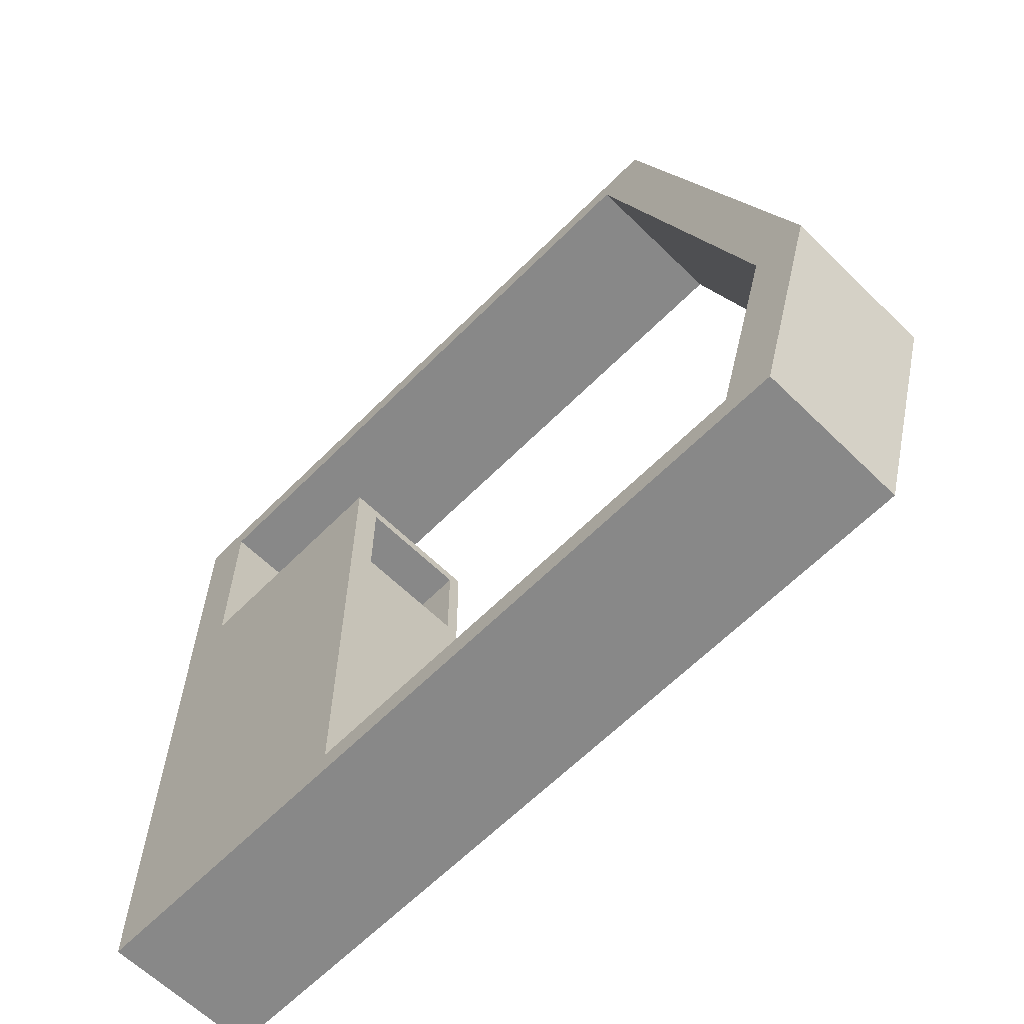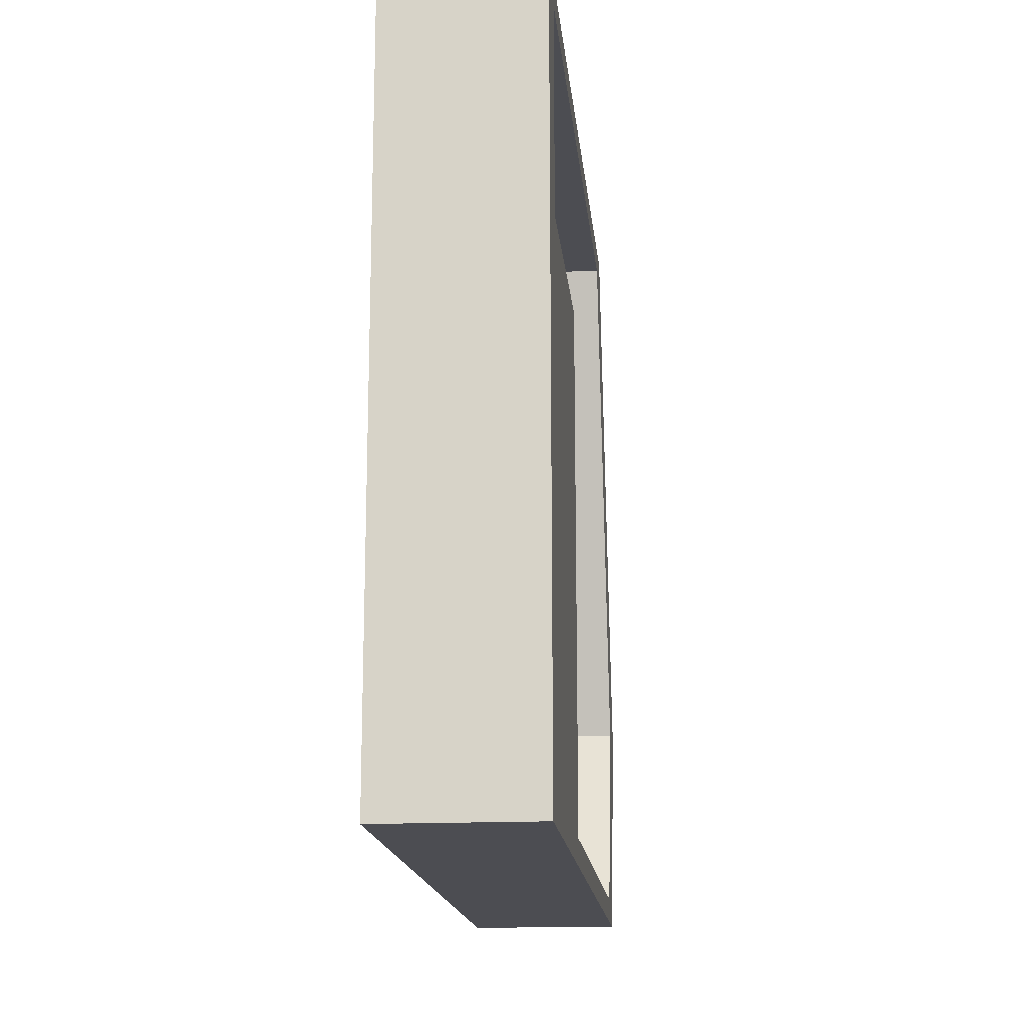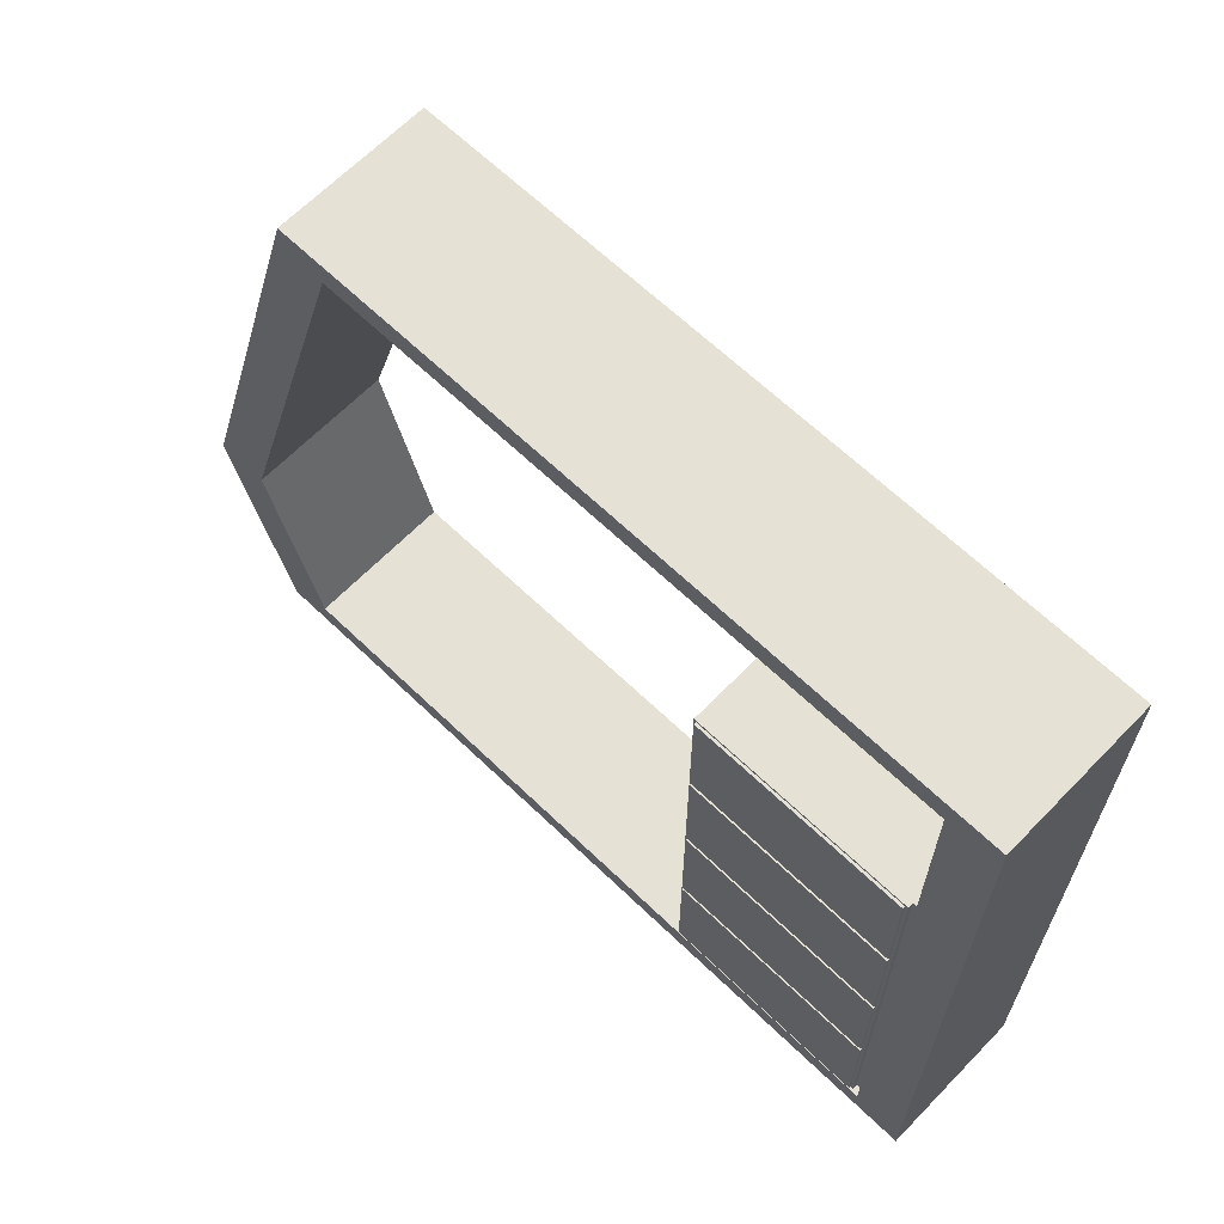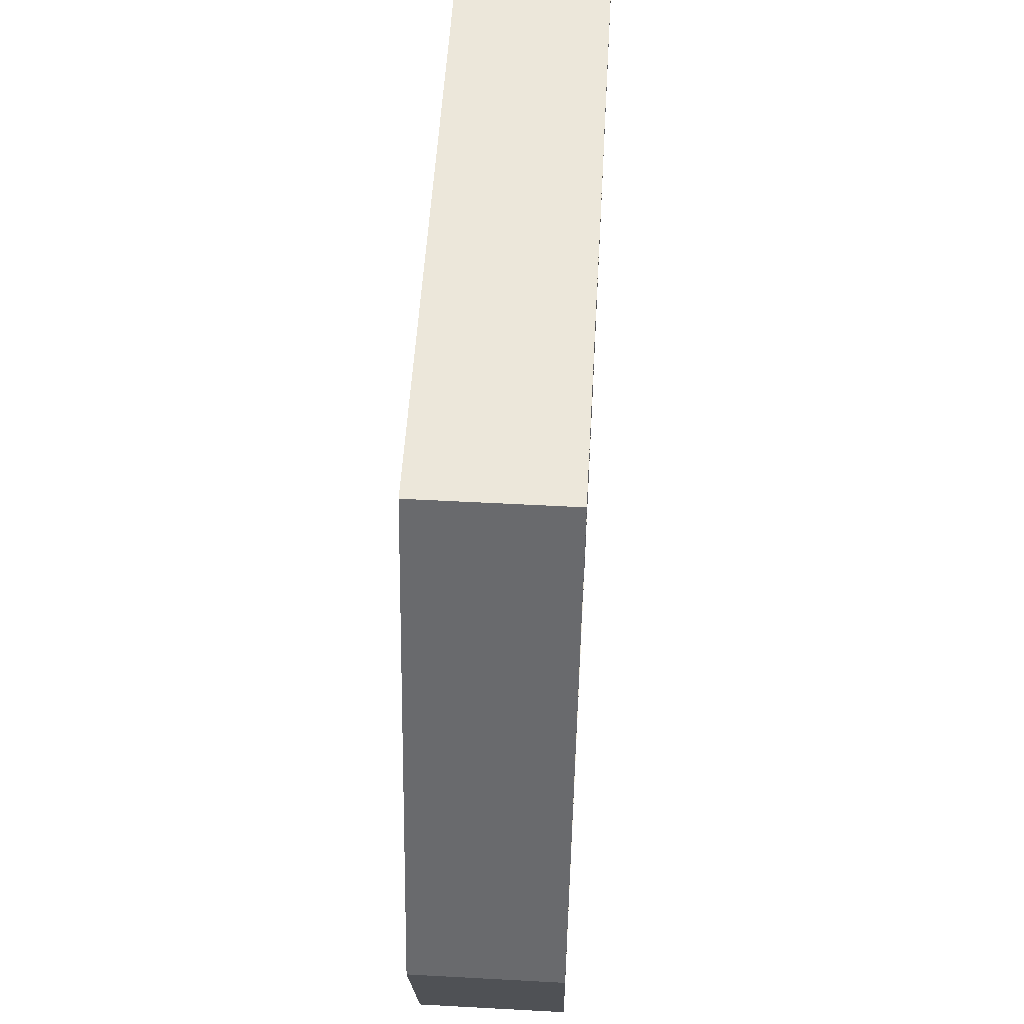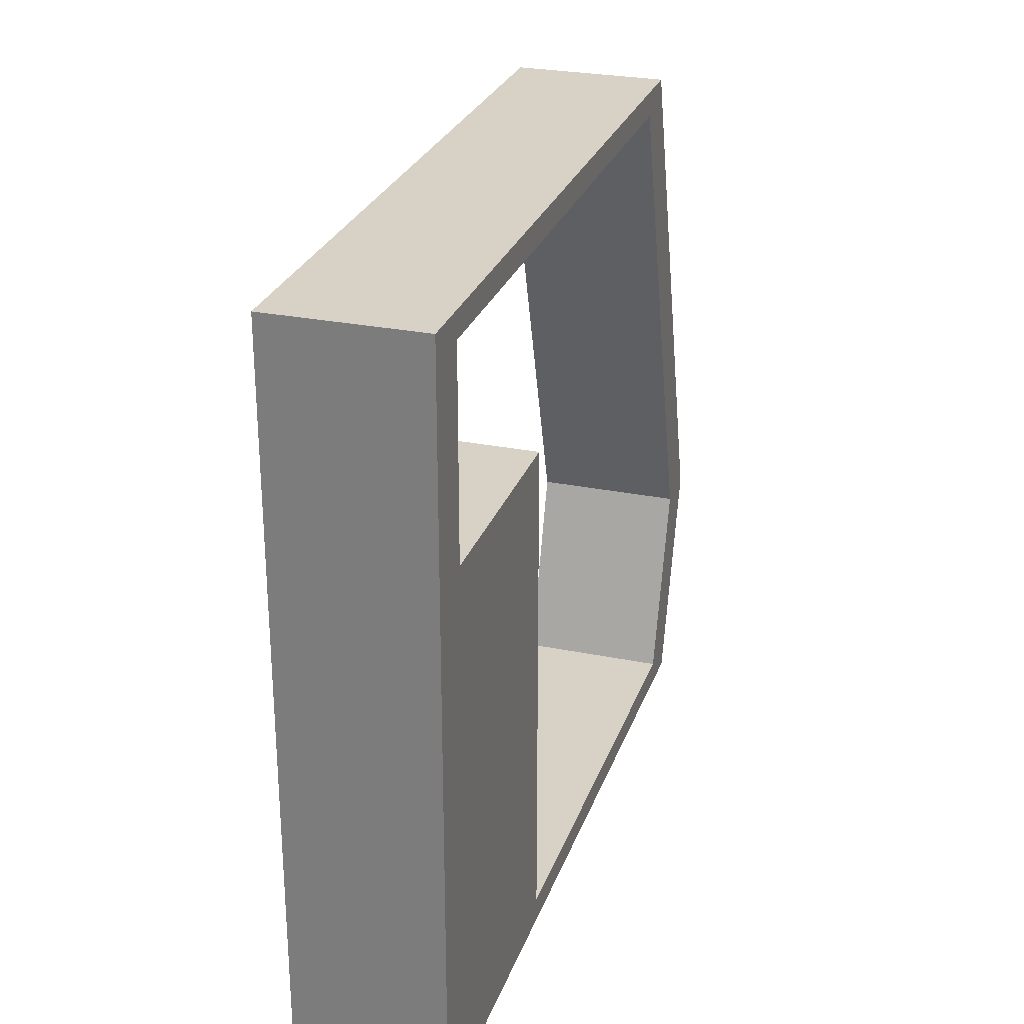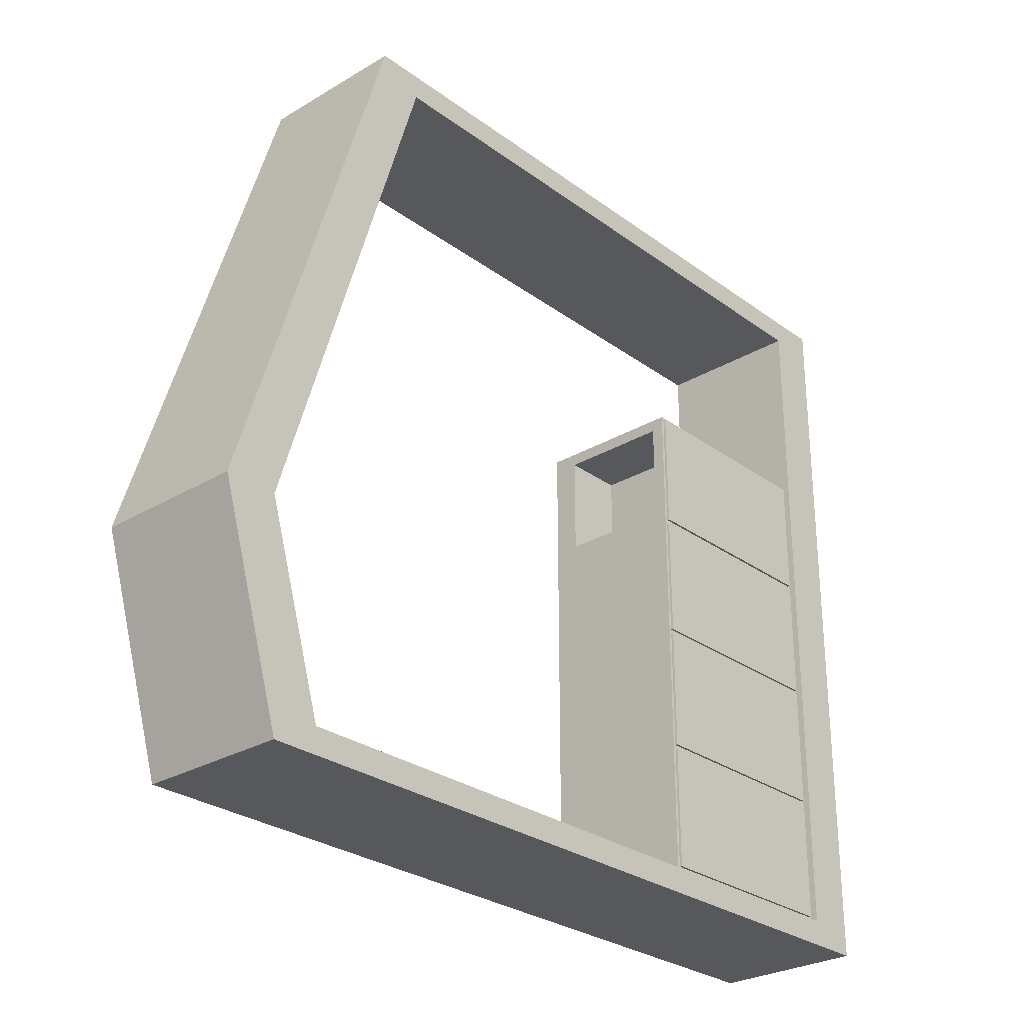
<metadata>
{"format":"obj","ext":"obj","renderer":"f3d","projection":"perspective","resolution":1024,"background":"white","views":[{"elev":-62.8,"azim":135.4,"up":"+Z"},{"elev":-16.3,"azim":5.7,"up":"+Z"},{"elev":64.6,"azim":-45.9,"up":"+Z"},{"elev":53.5,"azim":-176.7,"up":"+Z"},{"elev":27.3,"azim":17.4,"up":"+Z"},{"elev":-27.9,"azim":-137.9,"up":"+Z"}]}
</metadata>
<code>
o 2.1
v -0.3 0.24 -0.91
v -0.29 0.24 -0.91
v -0.3 1.09 -0.91
v -0.29 1.09 -0.91
v -0.3 0.24 -1.39
v -0.3 1.09 -1.39
v -0.29 0.24 -1.39
v -0.29 1.09 -1.39
v -0.3 0.24 -0.41
v -0.29 0.24 -0.41
v -0.3 1.09 -0.41
v -0.29 1.09 -0.41
v -0.3 0.24 -0.89
v -0.3 1.09 -0.89
v -0.29 0.24 -0.89
v -0.29 1.09 -0.89
v -0.3 0.24 0.09
v -0.29 0.24 0.09
v -0.3 1.09 0.09
v -0.29 1.09 0.09
v -0.3 0.24 -0.39
v -0.3 1.09 -0.39
v -0.29 0.24 -0.39
v -0.29 1.09 -0.39
v -0.3 0.24 0.59
v -0.29 0.24 0.59
v -0.3 1.09 0.59
v -0.29 1.09 0.59
v -0.3 0.24 0.11
v -0.3 1.09 0.11
v -0.29 0.24 0.11
v -0.29 1.09 0.11
v 0.2 1.1 0.15
v -0.24 1.1 0.15
v 0.2 0.85 0.15
v -0.24 0.85 0.15
v -0.24 1.1 0.55
v -0.24 0.85 0.55
v 0.2 1.1 0.55
v 0.2 0.85 0.55
v -0.29 0.23 -1.4
v -0.29 1.1 -1.4
v -0.29 1.1 0.6
v -0.29 0.23 0.6
v 0.3 1.1 0.6
v 0.3 1.1 -1.4
v -0.27 0.23 -1.4
v -0.27 0.23 0.6
v -0.27 0.2 0.6
v 0.3 0.2 0.6
v -0.27 0.2 -1.4
v -0.3 0.2 -1.4
v -0.3 0.2 1.4
v 0.3 0.2 1.4
v 0.3 2.626 1.4
v -0.3 2.626 1.4
v 0.3 3.248 -0.6329
v -0.3 3.248 -0.6329
v 0.3 3.013 -1.4
v -0.3 3.013 -1.4
v -0.3 3.457 -0.6329
v -0.3 2.805 1.5
v 0.3 3.457 -0.6329
v 0.3 2.805 1.5
v -0.3 3.192 -1.5
v 0.3 3.192 -1.5
v -0.3 0 -1.5
v 0.3 0 -1.5
v -0.3 0 1.5
v 0.3 0 1.5
f 1 2 3
f 3 2 4
f 5 1 6
f 6 1 3
f 7 5 8
f 8 5 6
f 7 2 5
f 5 2 1
f 4 8 3
f 3 8 6
f 9 10 11
f 11 10 12
f 13 9 14
f 14 9 11
f 15 13 16
f 16 13 14
f 15 10 13
f 13 10 9
f 12 16 11
f 11 16 14
f 17 18 19
f 19 18 20
f 21 17 22
f 22 17 19
f 23 21 24
f 24 21 22
f 23 18 21
f 21 18 17
f 20 24 19
f 19 24 22
f 25 26 27
f 27 26 28
f 29 25 30
f 30 25 27
f 31 29 32
f 32 29 30
f 31 26 29
f 29 26 25
f 28 32 27
f 27 32 30
f 33 34 35
f 35 34 36
f 34 37 36
f 36 37 38
f 37 39 38
f 38 39 40
f 39 33 40
f 40 33 35
f 40 35 38
f 38 35 36
f 2 7 41
f 41 7 8
f 41 8 42
f 42 8 4
f 42 4 16
f 16 4 15
f 15 4 2
f 15 2 41
f 16 12 42
f 42 12 24
f 42 24 43
f 43 24 20
f 43 20 32
f 32 20 31
f 31 20 18
f 31 18 44
f 44 18 23
f 44 23 10
f 10 23 12
f 12 23 24
f 44 10 41
f 41 10 15
f 32 28 43
f 43 28 44
f 44 28 26
f 44 26 31
f 33 42 34
f 34 42 43
f 34 43 37
f 37 43 39
f 39 43 45
f 39 45 33
f 33 45 46
f 33 46 42
f 47 48 41
f 41 48 44
f 49 50 48
f 48 50 45
f 48 45 43
f 43 44 48
f 51 49 47
f 47 49 48
f 51 52 49
f 49 52 53
f 49 53 54
f 54 50 49
f 55 54 56
f 56 54 53
f 57 55 58
f 58 55 56
f 59 57 60
f 60 57 58
f 46 59 42
f 42 59 60
f 42 60 52
f 42 52 41
f 41 52 51
f 41 51 47
f 61 62 63
f 63 62 64
f 65 61 66
f 66 61 63
f 67 65 68
f 68 65 66
f 69 67 70
f 70 67 68
f 62 69 64
f 64 69 70
f 60 58 61
f 61 58 56
f 61 56 62
f 62 56 53
f 62 53 69
f 69 53 67
f 67 53 52
f 67 52 65
f 65 52 60
f 65 60 61
f 57 63 55
f 55 63 64
f 55 64 54
f 54 64 70
f 54 70 50
f 50 70 68
f 50 68 46
f 46 68 66
f 46 66 59
f 59 66 63
f 59 63 57
f 46 45 50

</code>
